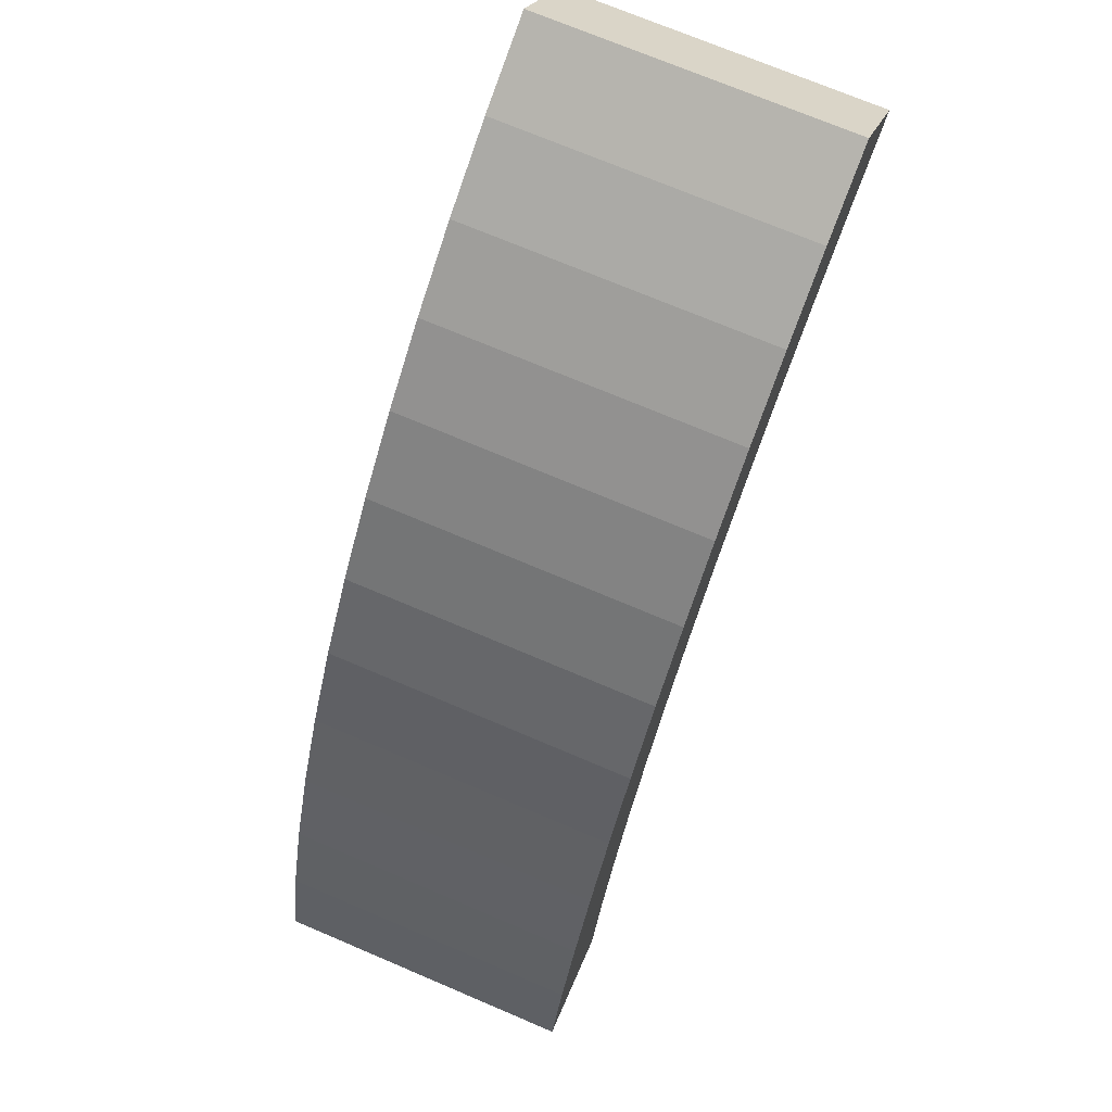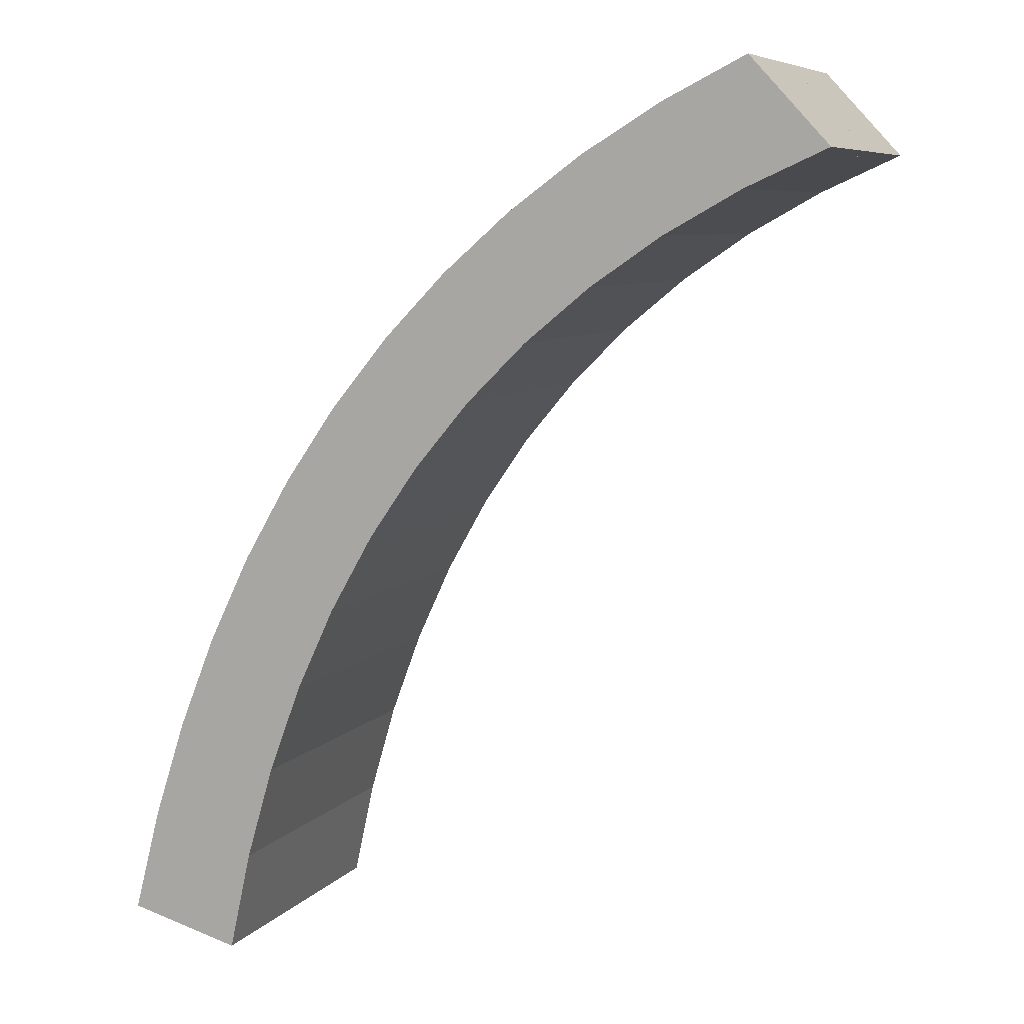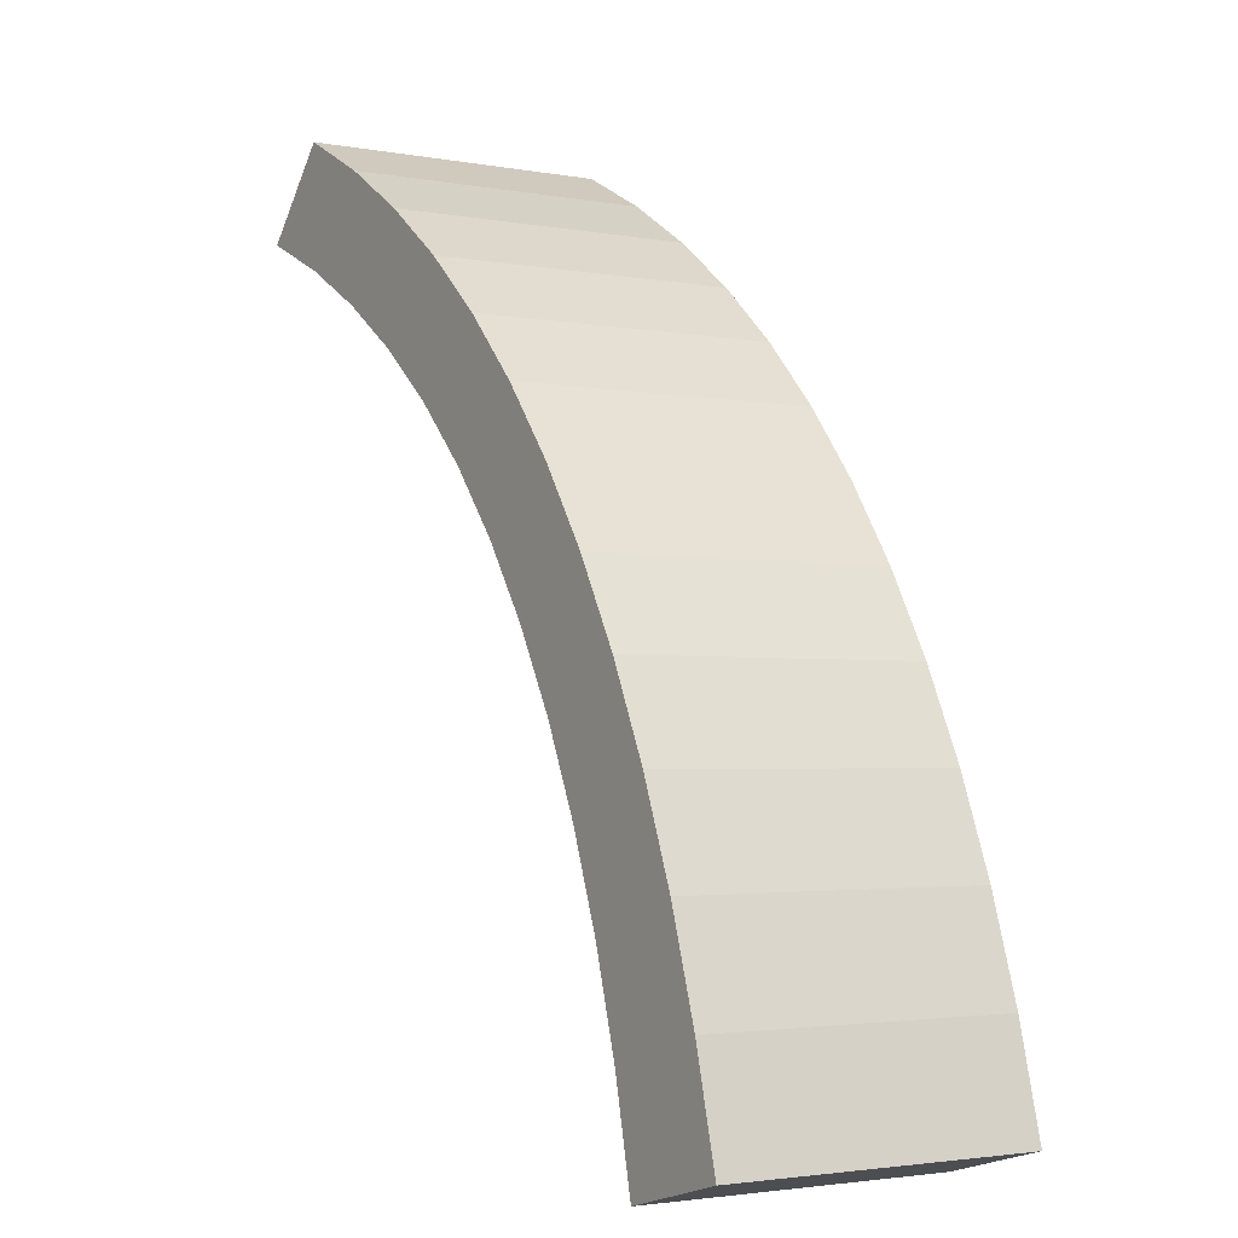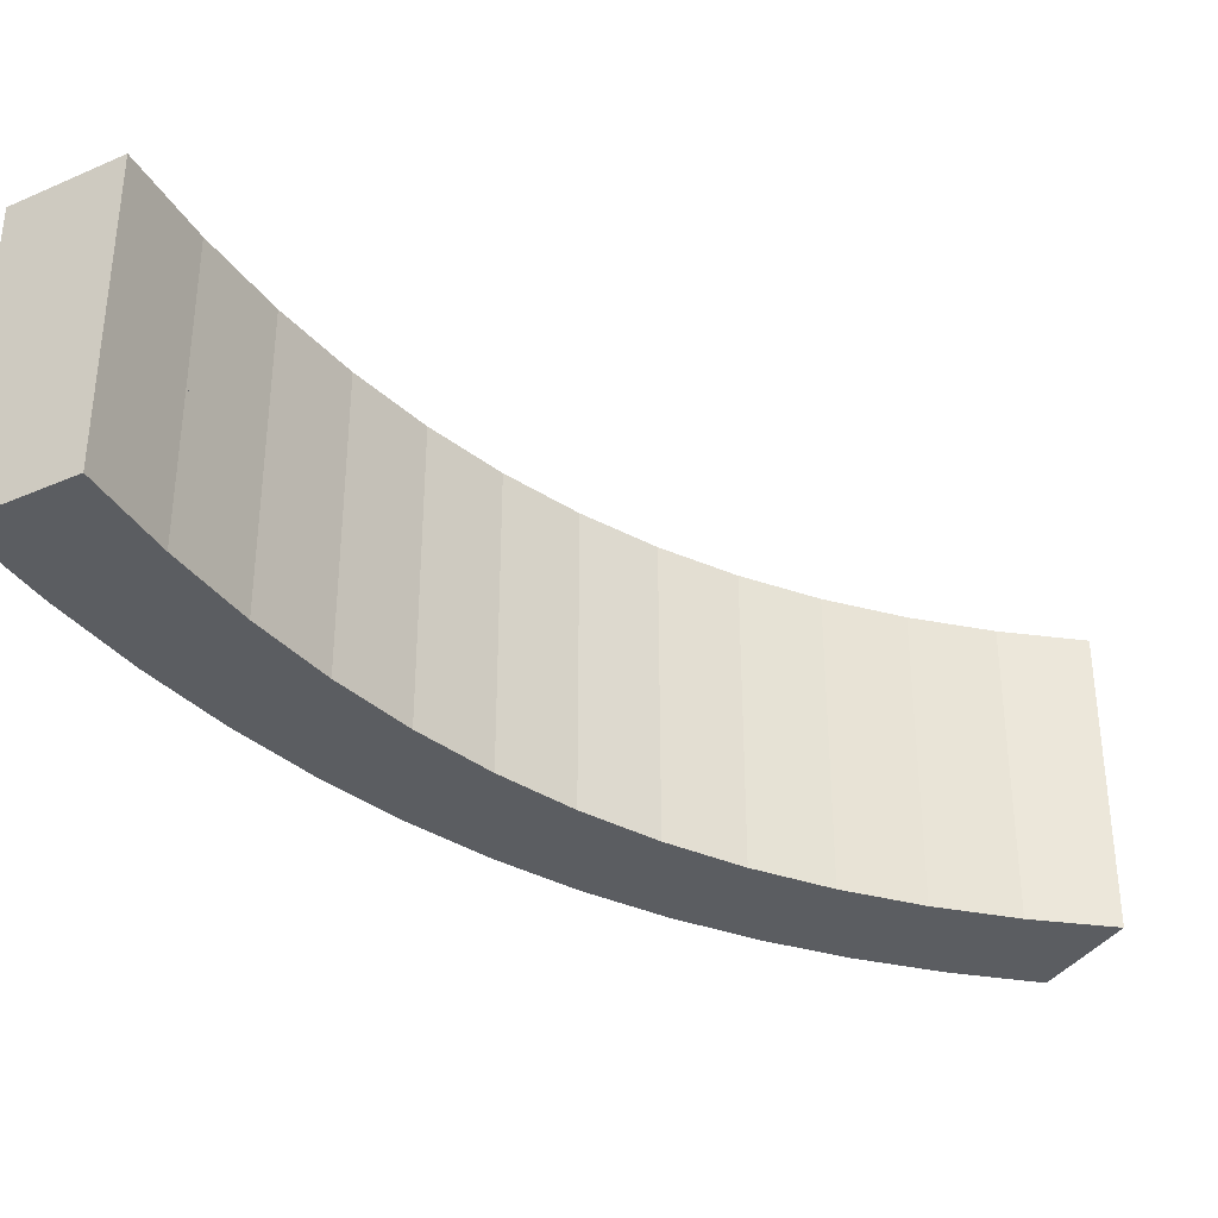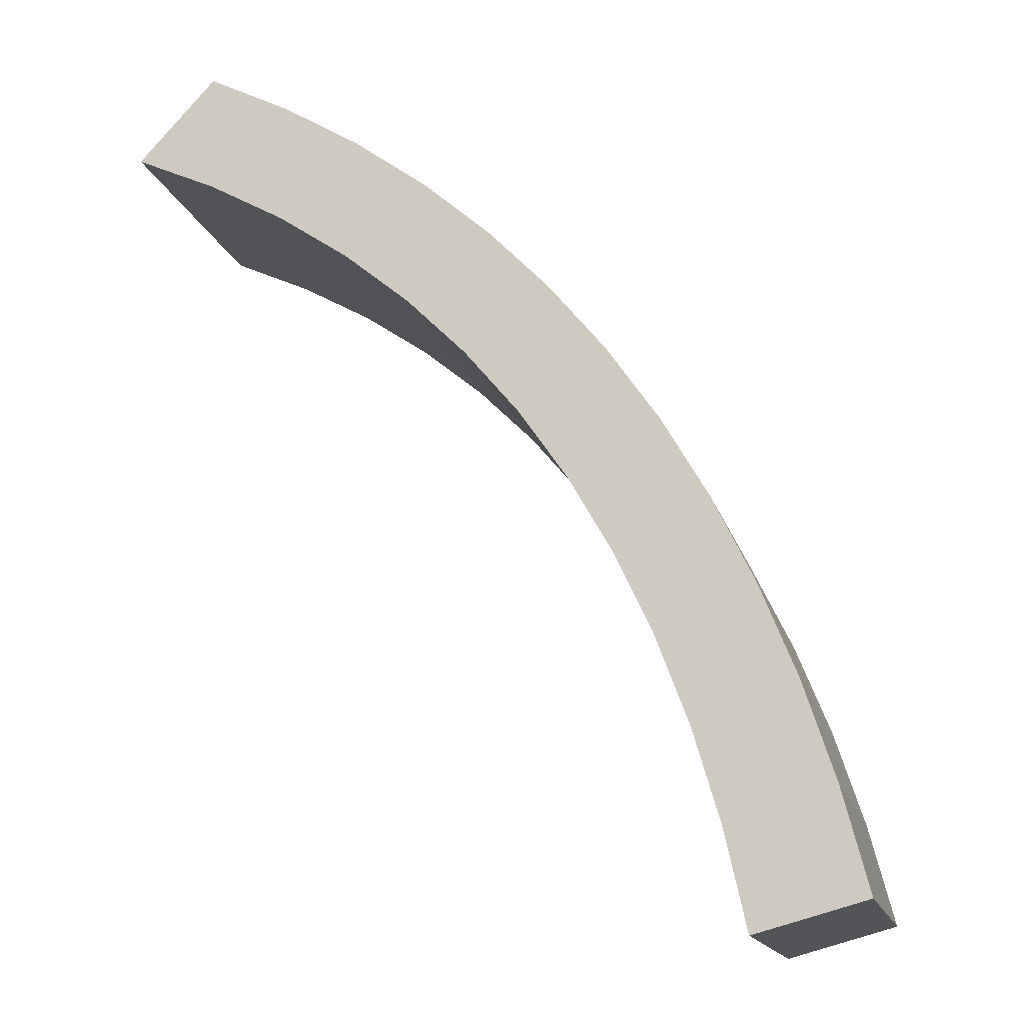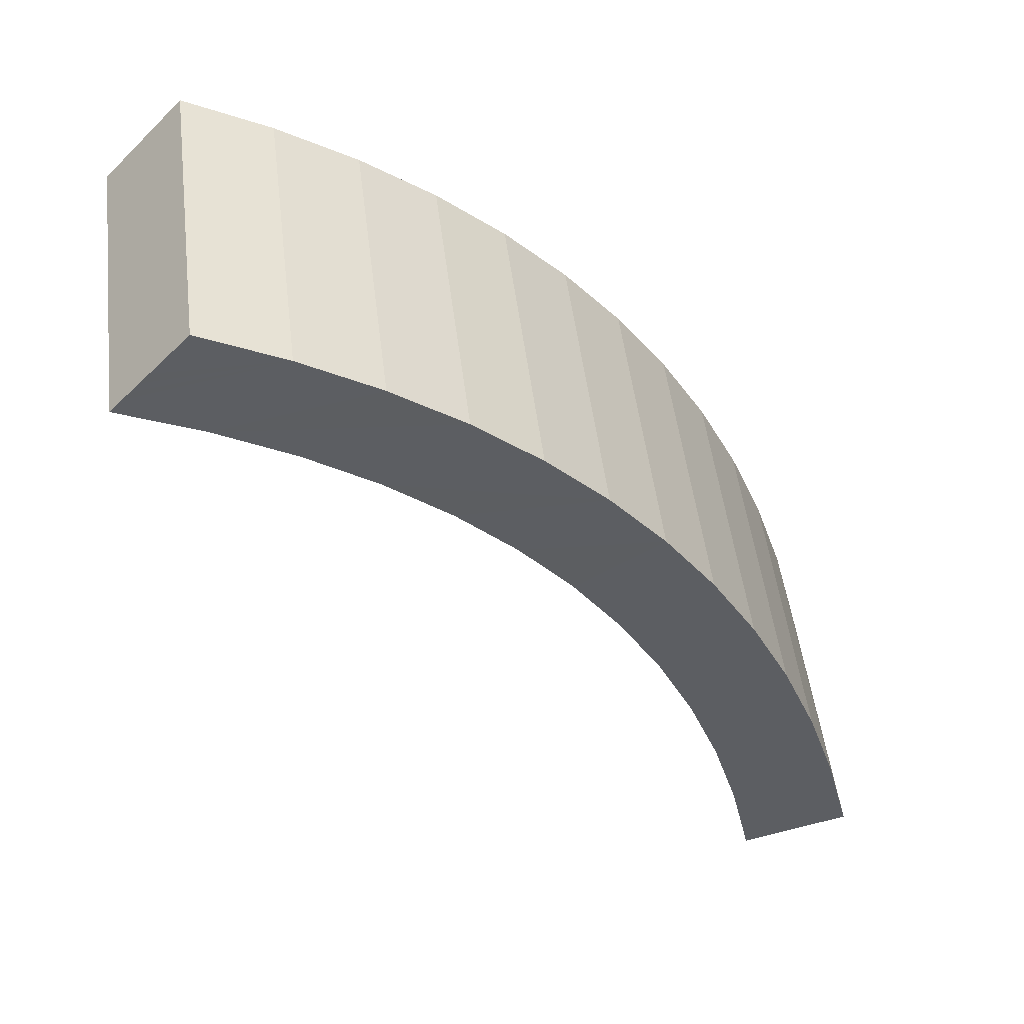
<metadata>
{"format":"obj","ext":"obj","renderer":"f3d","projection":"perspective","resolution":1024,"background":"white","views":[{"elev":71.6,"azim":113.1,"up":"+Z"},{"elev":7.5,"azim":-158.6,"up":"+Z"},{"elev":-2.7,"azim":57.5,"up":"+Z"},{"elev":-35.6,"azim":-165.5,"up":"+Y"},{"elev":-15.3,"azim":13.4,"up":"+Z"},{"elev":50.0,"azim":-7.0,"up":"+Z"}]}
</metadata>
<code>
o Curve_Mesh
v 0 0 5.406
v 0.5408 0 5.162
v 1.046 0 4.88
v 1.515 0 4.56
v 1.947 0 4.203
v 2.344 0 3.809
v 2.705 0 3.377
v 3.03 0 2.908
v 3.319 0 2.401
v 3.571 0 1.857
v 3.788 0 1.275
v 3.969 0 0.6564
v 4.114 0 -1.6e-05
v 4.124 0 0.002677
v 4.151 0 0.01029
v 4.195 0 0.02211
v 4.251 0 0.03744
v 4.317 0 0.05559
v 4.391 0 0.07584
v 4.47 0 0.09749
v 4.552 0 0.1199
v 4.634 0 0.1422
v 4.713 0 0.1639
v 4.787 0 0.1841
v 4.854 0 0.2023
v 4.678 0 0.8871
v 4.468 0 1.535
v 4.224 0 2.145
v 3.947 0 2.718
v 3.637 0 3.254
v 3.292 0 3.753
v 2.914 0 4.215
v 2.502 0 4.639
v 2.056 0 5.026
v 1.577 0 5.376
v 1.064 0 5.689
v 0.517 0 5.964
v 0.5069 0 5.953
v 0.4787 0 5.923
v 0.4363 0 5.877
v 0.383 0 5.82
v 0.3226 0 5.754
v 0.2585 0 5.685
v 0.1945 0 5.616
v 0.134 0 5.551
v 0.08079 0 5.494
v 0.0383 0 5.448
v 0.01017 0 5.417
v 0 0.01 5.406
v 0.5408 0.01 5.162
v 1.046 0.01 4.88
v 1.515 0.01 4.56
v 1.947 0.01 4.203
v 2.344 0.01 3.809
v 2.705 0.01 3.377
v 3.03 0.01 2.908
v 3.319 0.01 2.401
v 3.571 0.01 1.857
v 3.788 0.01 1.275
v 3.969 0.01 0.6564
v 4.114 0.01 -1.6e-05
v 4.124 0.01 0.002677
v 4.151 0.01 0.01029
v 4.195 0.01 0.02211
v 4.251 0.01 0.03744
v 4.317 0.01 0.05559
v 4.391 0.01 0.07584
v 4.47 0.01 0.09749
v 4.552 0.01 0.1199
v 4.634 0.01 0.1422
v 4.713 0.01 0.1639
v 4.787 0.01 0.1841
v 4.854 0.01 0.2023
v 4.678 0.01 0.8871
v 4.468 0.01 1.535
v 4.224 0.01 2.145
v 3.947 0.01 2.718
v 3.637 0.01 3.254
v 3.292 0.01 3.753
v 2.914 0.01 4.215
v 2.502 0.01 4.639
v 2.056 0.01 5.026
v 1.577 0.01 5.376
v 1.064 0.01 5.689
v 0.517 0.01 5.964
v 0.5069 0.01 5.953
v 0.4787 0.01 5.923
v 0.4363 0.01 5.877
v 0.383 0.01 5.82
v 0.3226 0.01 5.754
v 0.2585 0.01 5.685
v 0.1945 0.01 5.616
v 0.134 0.01 5.551
v 0.08079 0.01 5.494
v 0.0383 0.01 5.448
v 0.01017 0.01 5.417
v 0 -1 5.406
v 0.5408 -1 5.162
v 1.046 -1 4.88
v 1.515 -1 4.56
v 1.947 -1 4.203
v 2.344 -1 3.809
v 2.705 -1 3.377
v 3.03 -1 2.908
v 3.319 -1 2.401
v 3.571 -1 1.857
v 3.788 -1 1.275
v 3.969 -1 0.6564
v 4.114 -1 -1.6e-05
v 4.124 -1 0.002677
v 4.151 -1 0.01029
v 4.195 -1 0.02211
v 4.251 -1 0.03744
v 4.317 -1 0.05559
v 4.391 -1 0.07584
v 4.47 -1 0.09749
v 4.552 -1 0.1199
v 4.634 -1 0.1422
v 4.713 -1 0.1639
v 4.787 -1 0.1841
v 4.854 -1 0.2023
v 4.678 -1 0.8871
v 4.468 -1 1.535
v 4.224 -1 2.145
v 3.947 -1 2.718
v 3.637 -1 3.254
v 3.292 -1 3.753
v 2.914 -1 4.215
v 2.502 -1 4.639
v 2.056 -1 5.026
v 1.577 -1 5.376
v 1.064 -1 5.689
v 0.517 -1 5.964
v 0.5069 -1 5.953
v 0.4787 -1 5.923
v 0.4363 -1 5.877
v 0.383 -1 5.82
v 0.3226 -1 5.754
v 0.2585 -1 5.685
v 0.1945 -1 5.616
v 0.134 -1 5.551
v 0.08079 -1 5.494
v 0.0383 -1 5.448
v 0.01017 -1 5.417
v 0 1.01 5.406
v 0.5408 1.01 5.162
v 1.046 1.01 4.88
v 1.515 1.01 4.56
v 1.947 1.01 4.203
v 2.344 1.01 3.809
v 2.705 1.01 3.377
v 3.03 1.01 2.908
v 3.319 1.01 2.401
v 3.571 1.01 1.857
v 3.788 1.01 1.275
v 3.969 1.01 0.6564
v 4.114 1.01 -1.6e-05
v 4.124 1.01 0.002677
v 4.151 1.01 0.01029
v 4.195 1.01 0.02211
v 4.251 1.01 0.03744
v 4.317 1.01 0.05559
v 4.391 1.01 0.07584
v 4.47 1.01 0.09749
v 4.552 1.01 0.1199
v 4.634 1.01 0.1422
v 4.713 1.01 0.1639
v 4.787 1.01 0.1841
v 4.854 1.01 0.2023
v 4.678 1.01 0.8871
v 4.468 1.01 1.535
v 4.224 1.01 2.145
v 3.947 1.01 2.718
v 3.637 1.01 3.254
v 3.292 1.01 3.753
v 2.914 1.01 4.215
v 2.502 1.01 4.639
v 2.056 1.01 5.026
v 1.577 1.01 5.376
v 1.064 1.01 5.689
v 0.517 1.01 5.964
v 0.5069 1.01 5.953
v 0.4787 1.01 5.923
v 0.4363 1.01 5.877
v 0.383 1.01 5.82
v 0.3226 1.01 5.754
v 0.2585 1.01 5.685
v 0.1945 1.01 5.616
v 0.134 1.01 5.551
v 0.08079 1.01 5.494
v 0.0383 1.01 5.448
v 0.01017 1.01 5.417
f 14 13 12
f 15 14 12
f 16 15 12
f 17 16 12
f 18 17 12
f 19 18 12
f 20 19 12
f 21 20 12
f 22 21 12
f 23 22 12
f 24 23 12
f 25 24 12
f 26 25 12
f 26 12 11
f 27 26 11
f 27 11 10
f 28 27 10
f 28 10 9
f 29 28 9
f 29 9 8
f 30 29 8
f 30 8 7
f 31 30 7
f 31 7 6
f 32 31 6
f 32 6 5
f 32 5 4
f 33 32 4
f 33 4 3
f 34 33 3
f 34 3 2
f 35 34 2
f 35 2 1
f 36 35 1
f 36 1 48
f 36 48 47
f 36 47 46
f 36 46 45
f 36 45 44
f 36 44 43
f 36 43 42
f 37 36 42
f 37 42 41
f 37 41 40
f 37 40 39
f 37 39 38
f 62 60 61
f 63 60 62
f 64 60 63
f 65 60 64
f 66 60 65
f 67 60 66
f 68 60 67
f 69 60 68
f 70 60 69
f 71 60 70
f 72 60 71
f 73 60 72
f 74 60 73
f 74 59 60
f 75 59 74
f 75 58 59
f 76 58 75
f 76 57 58
f 77 57 76
f 77 56 57
f 78 56 77
f 78 55 56
f 79 55 78
f 79 54 55
f 80 54 79
f 80 53 54
f 80 52 53
f 81 52 80
f 81 51 52
f 82 51 81
f 82 50 51
f 83 50 82
f 83 49 50
f 84 49 83
f 84 96 49
f 84 95 96
f 84 94 95
f 84 93 94
f 84 92 93
f 84 91 92
f 84 90 91
f 85 90 84
f 85 89 90
f 85 88 89
f 85 87 88
f 85 86 87
f 2 3 51 50
f 45 46 94 93
f 26 27 75 74
f 30 31 79 78
f 46 47 95 94
f 8 9 57 56
f 19 20 68 67
f 9 10 58 57
f 17 18 66 65
f 37 38 86 85
f 10 11 59 58
f 28 29 77 76
f 33 34 82 81
f 7 8 56 55
f 1 2 50 49
f 31 32 80 79
f 12 13 61 60
f 25 26 74 73
f 18 19 67 66
f 41 42 90 89
f 38 39 87 86
f 11 12 60 59
f 5 6 54 53
f 15 16 64 63
f 35 36 84 83
f 44 45 93 92
f 32 33 81 80
f 3 4 52 51
f 36 37 85 84
f 23 24 72 71
f 24 25 73 72
f 39 40 88 87
f 48 1 49 96
f 34 35 83 82
f 29 30 78 77
f 47 48 96 95
f 42 43 91 90
f 21 22 70 69
f 43 44 92 91
f 20 21 69 68
f 14 15 63 62
f 22 23 71 70
f 6 7 55 54
f 27 28 76 75
f 13 14 62 61
f 16 17 65 64
f 40 41 89 88
f 4 5 53 52
f 108 109 110
f 108 110 111
f 108 111 112
f 108 112 113
f 108 113 114
f 108 114 115
f 108 115 116
f 108 116 117
f 108 117 118
f 108 118 119
f 108 119 120
f 108 120 121
f 108 121 122
f 107 108 122
f 107 122 123
f 106 107 123
f 106 123 124
f 105 106 124
f 105 124 125
f 104 105 125
f 104 125 126
f 103 104 126
f 103 126 127
f 102 103 127
f 102 127 128
f 101 102 128
f 100 101 128
f 100 128 129
f 99 100 129
f 99 129 130
f 98 99 130
f 98 130 131
f 97 98 131
f 97 131 132
f 144 97 132
f 143 144 132
f 142 143 132
f 141 142 132
f 140 141 132
f 139 140 132
f 138 139 132
f 138 132 133
f 137 138 133
f 136 137 133
f 135 136 133
f 134 135 133
f 157 156 158
f 158 156 159
f 159 156 160
f 160 156 161
f 161 156 162
f 162 156 163
f 163 156 164
f 164 156 165
f 165 156 166
f 166 156 167
f 167 156 168
f 168 156 169
f 169 156 170
f 156 155 170
f 170 155 171
f 155 154 171
f 171 154 172
f 154 153 172
f 172 153 173
f 153 152 173
f 173 152 174
f 152 151 174
f 174 151 175
f 151 150 175
f 175 150 176
f 150 149 176
f 149 148 176
f 176 148 177
f 148 147 177
f 177 147 178
f 147 146 178
f 178 146 179
f 146 145 179
f 179 145 180
f 145 192 180
f 192 191 180
f 191 190 180
f 190 189 180
f 189 188 180
f 188 187 180
f 187 186 180
f 180 186 181
f 186 185 181
f 185 184 181
f 184 183 181
f 183 182 181
f 146 147 99 98
f 189 190 142 141
f 170 171 123 122
f 174 175 127 126
f 190 191 143 142
f 152 153 105 104
f 163 164 116 115
f 153 154 106 105
f 161 162 114 113
f 181 182 134 133
f 154 155 107 106
f 172 173 125 124
f 177 178 130 129
f 151 152 104 103
f 145 146 98 97
f 175 176 128 127
f 156 157 109 108
f 169 170 122 121
f 162 163 115 114
f 185 186 138 137
f 182 183 135 134
f 155 156 108 107
f 149 150 102 101
f 159 160 112 111
f 179 180 132 131
f 188 189 141 140
f 176 177 129 128
f 147 148 100 99
f 180 181 133 132
f 167 168 120 119
f 168 169 121 120
f 183 184 136 135
f 192 145 97 144
f 178 179 131 130
f 173 174 126 125
f 191 192 144 143
f 186 187 139 138
f 165 166 118 117
f 187 188 140 139
f 164 165 117 116
f 158 159 111 110
f 166 167 119 118
f 150 151 103 102
f 171 172 124 123
f 157 158 110 109
f 160 161 113 112
f 184 185 137 136
f 148 149 101 100

</code>
